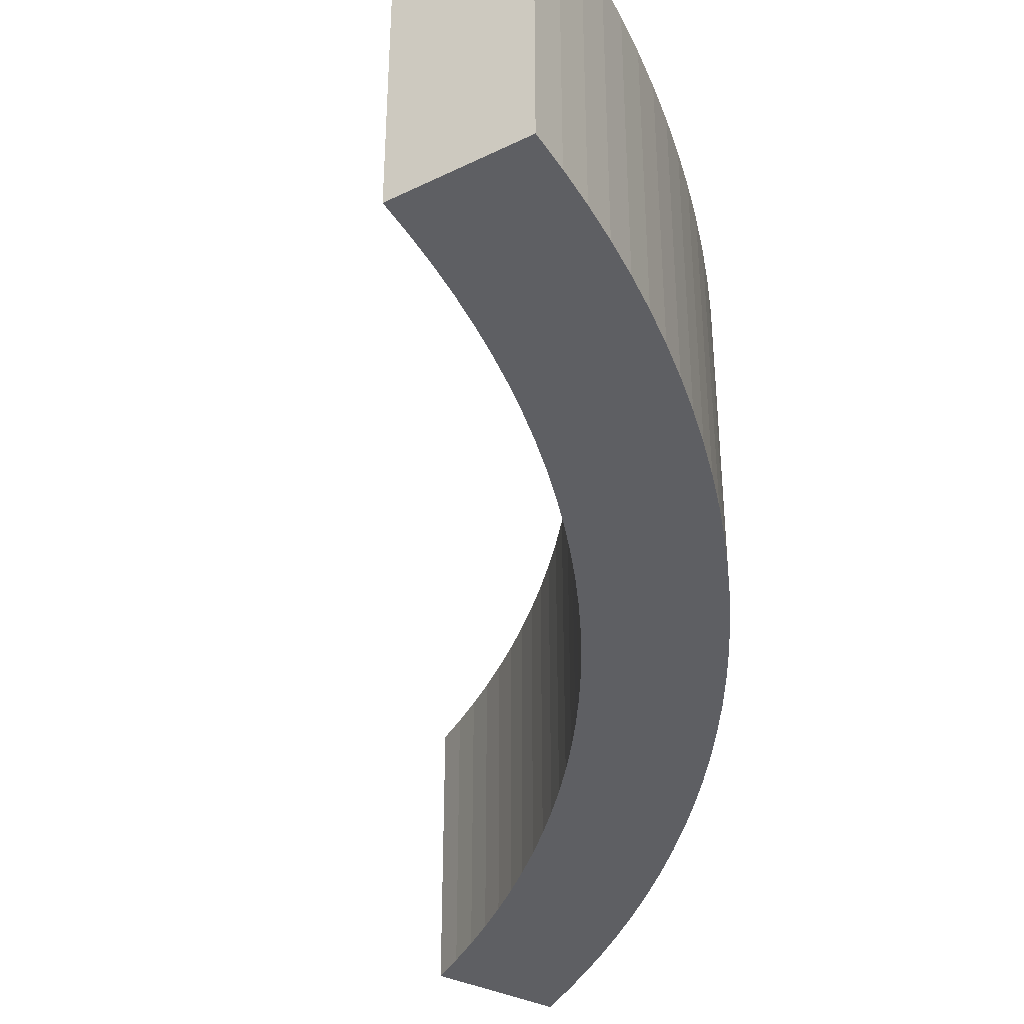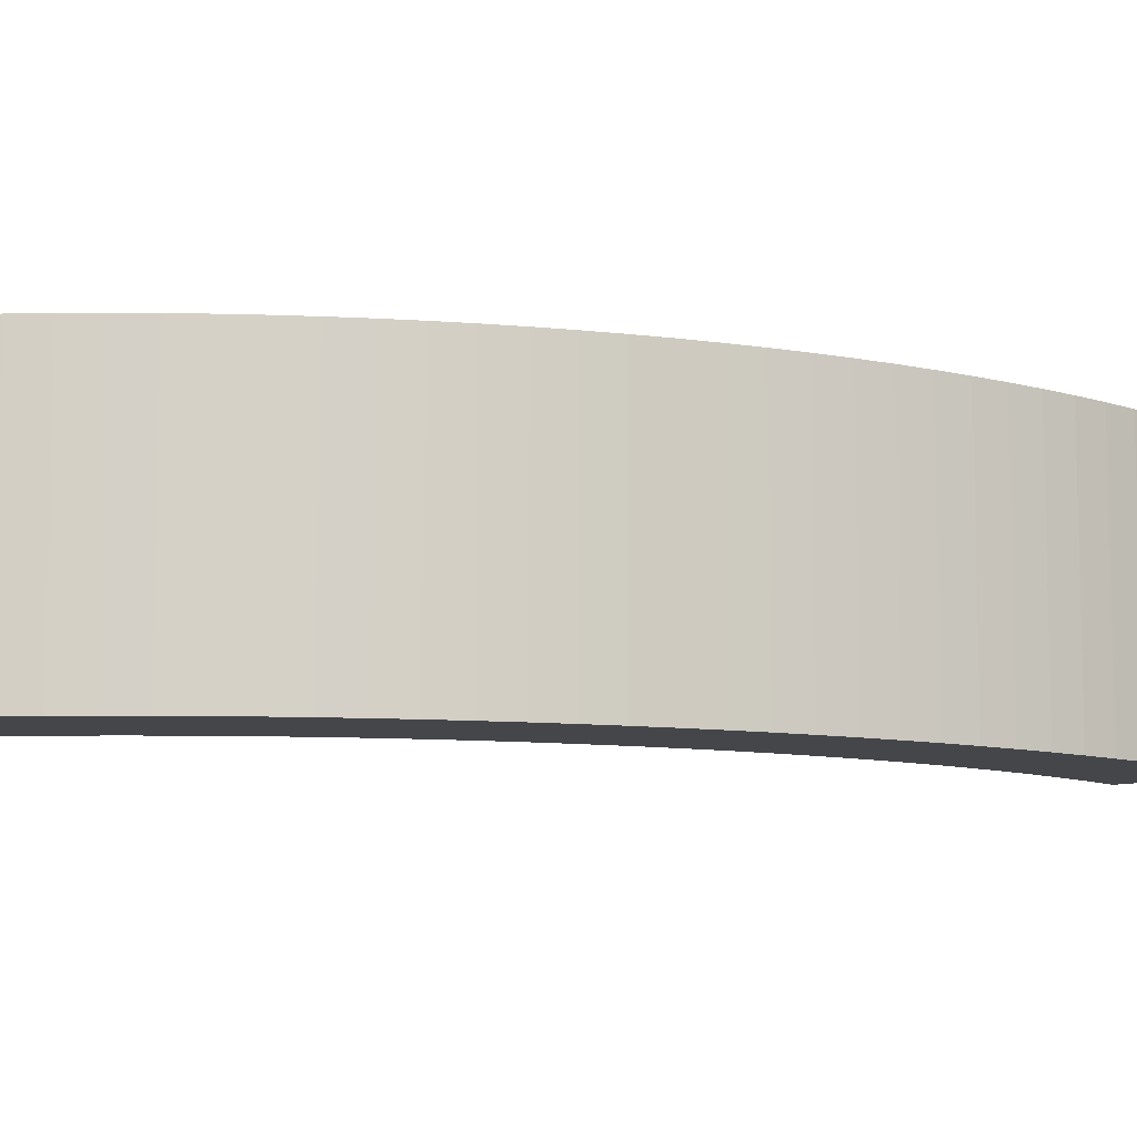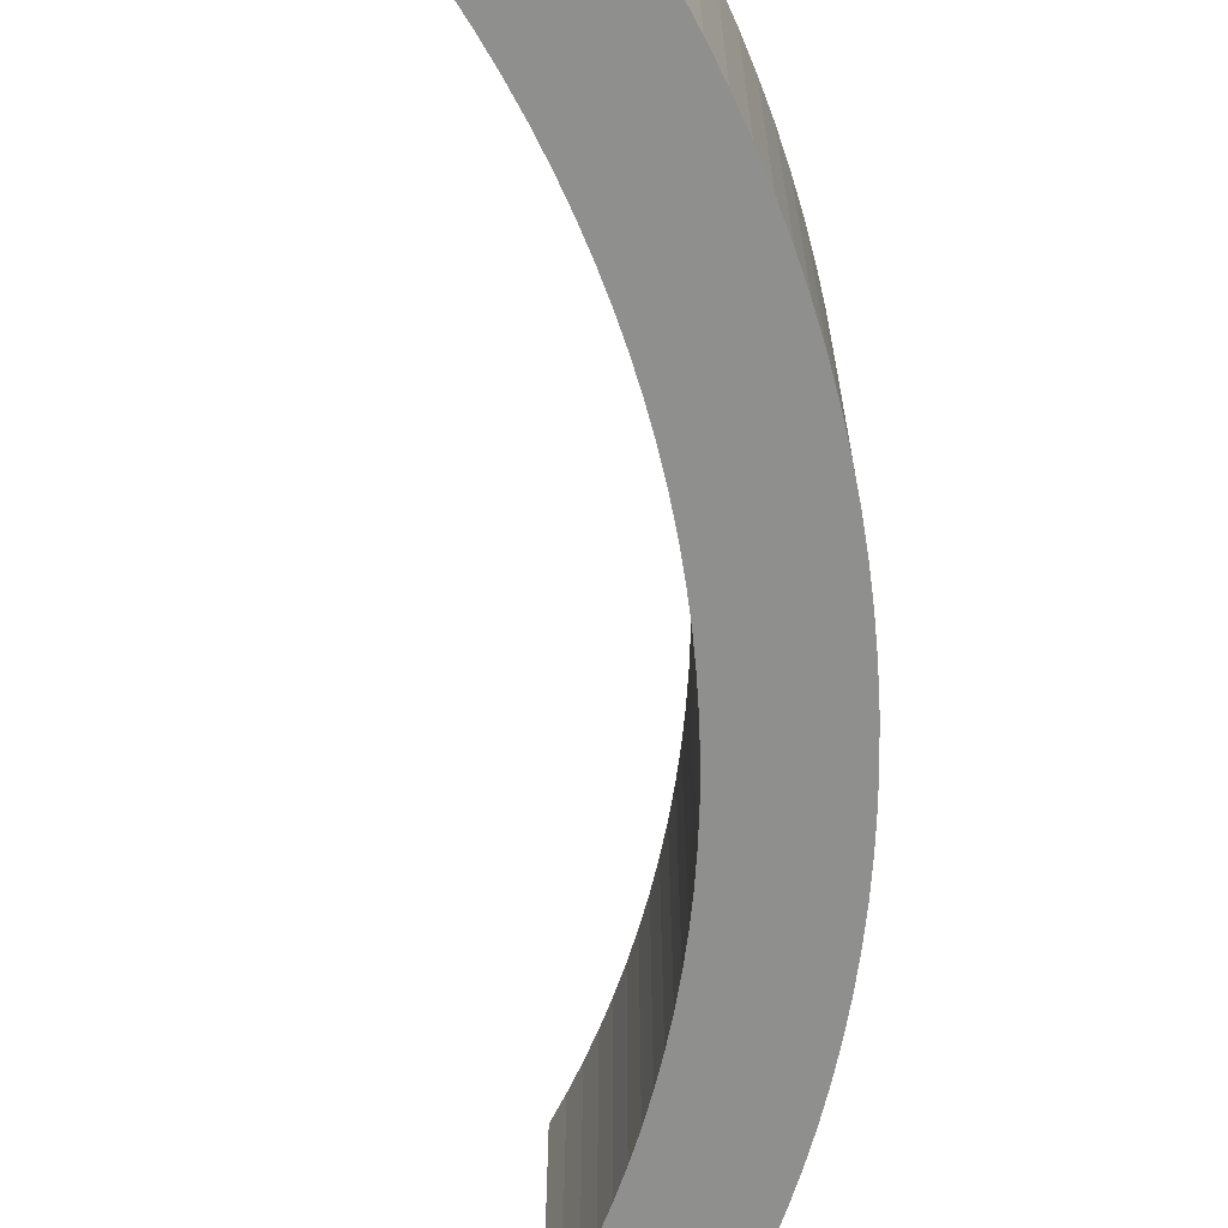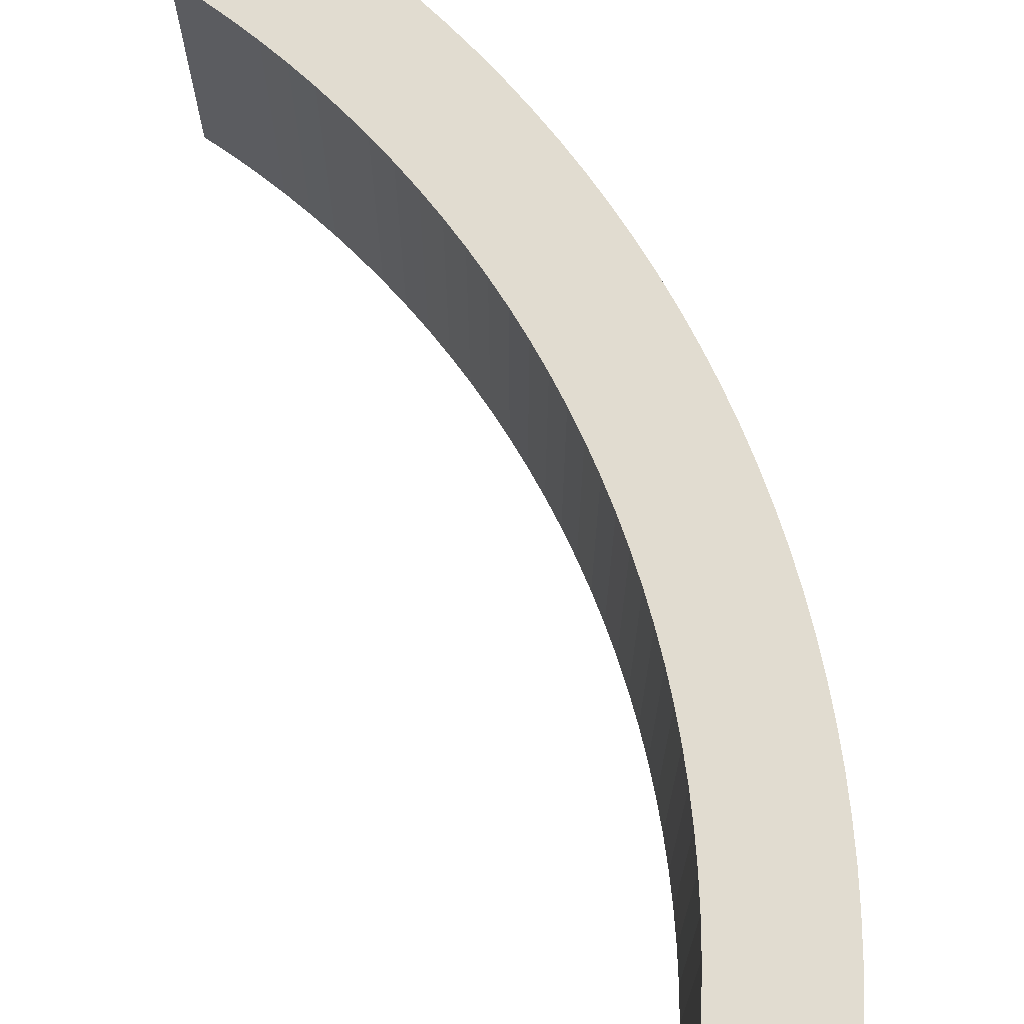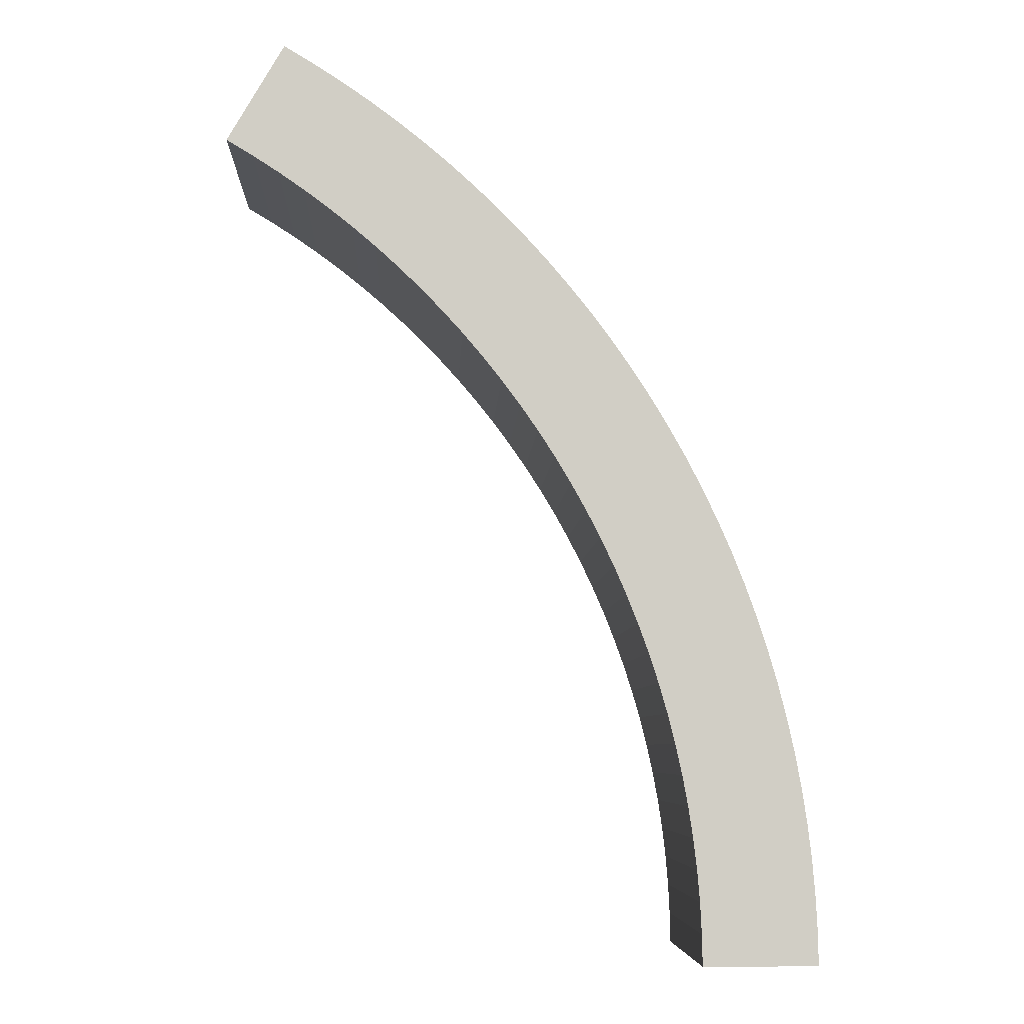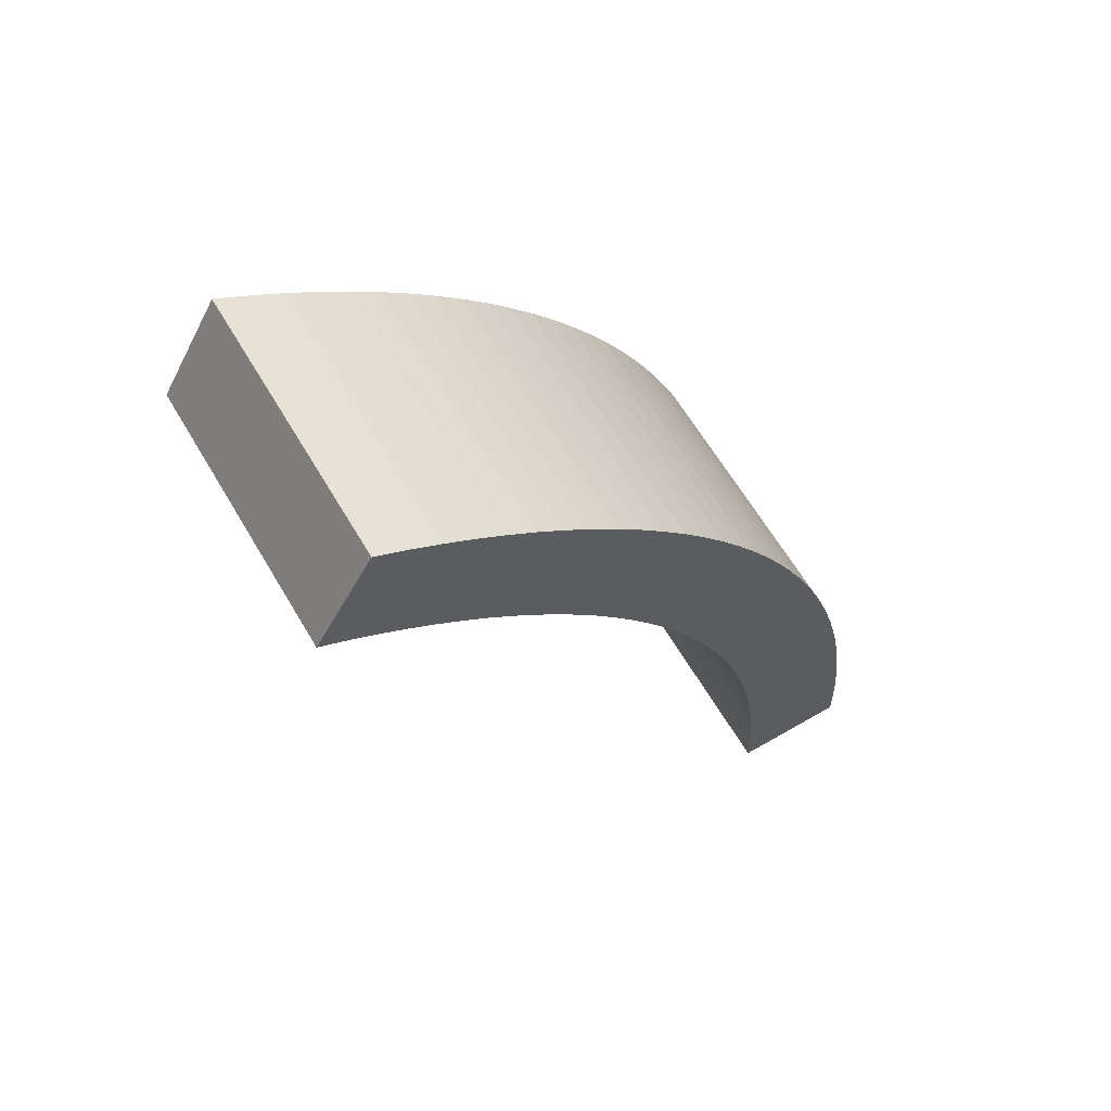
<metadata>
{"format":"obj","ext":"obj","renderer":"f3d","projection":"perspective","resolution":1024,"background":"white","views":[{"elev":-40.6,"azim":151.1,"up":"+Z"},{"elev":-9.6,"azim":-140.7,"up":"+Z"},{"elev":-65.3,"azim":152.8,"up":"+Z"},{"elev":69.4,"azim":124.6,"up":"+Z"},{"elev":-6.6,"azim":177.6,"up":"+Y"},{"elev":63.1,"azim":149.5,"up":"+Y"}]}
</metadata>
<code>
o Arch
g Arch
v -0.775 -1.212 -0.35
v -0.7735 -1.121 -0.35
v -0.775 -1.212 0.35
v -0.7735 -1.121 0.35
v -0.4737 -1.131 -0.35
v -0.475 -1.212 -0.35
v -0.4737 -1.131 0.35
v -0.475 -1.212 0.35
v -0.769 -1.029 -0.35
v -0.769 -1.029 0.35
v -0.4696 -1.049 -0.35
v -0.4696 -1.049 0.35
v -0.7615 -0.938 -0.35
v -0.7615 -0.938 0.35
v -0.463 -0.9674 -0.35
v -0.463 -0.9674 0.35
v -0.751 -0.847 -0.35
v -0.751 -0.847 0.35
v -0.4536 -0.8861 -0.35
v -0.4536 -0.8861 0.35
v -0.7376 -0.7563 -0.35
v -0.7376 -0.7563 0.35
v -0.4416 -0.8052 -0.35
v -0.4416 -0.8052 0.35
v -0.7212 -0.6662 -0.35
v -0.7212 -0.6662 0.35
v -0.427 -0.7247 -0.35
v -0.427 -0.7247 0.35
v -0.7019 -0.5766 -0.35
v -0.7019 -0.5766 0.35
v -0.4097 -0.6447 -0.35
v -0.4097 -0.6447 0.35
v -0.6796 -0.4877 -0.35
v -0.6796 -0.4877 0.35
v -0.3898 -0.5654 -0.35
v -0.3898 -0.5654 0.35
v -0.6544 -0.3996 -0.35
v -0.6544 -0.3996 0.35
v -0.3674 -0.4867 -0.35
v -0.3674 -0.4867 0.35
v -0.6264 -0.3124 -0.35
v -0.6264 -0.3124 0.35
v -0.3423 -0.4088 -0.35
v -0.3423 -0.4088 0.35
v -0.5955 -0.2261 -0.35
v -0.5955 -0.2261 0.35
v -0.3148 -0.3318 -0.35
v -0.3148 -0.3318 0.35
v -0.5619 -0.1409 -0.35
v -0.5619 -0.1409 0.35
v -0.2847 -0.2557 -0.35
v -0.2847 -0.2557 0.35
v -0.5254 -0.05686 -0.35
v -0.5254 -0.05686 0.35
v -0.2522 -0.1807 -0.35
v -0.2522 -0.1807 0.35
v -0.4862 0.02597 -0.35
v -0.4862 0.02597 0.35
v -0.2172 -0.1067 -0.35
v -0.2172 -0.1067 0.35
v -0.4444 0.1075 -0.35
v -0.4444 0.1075 0.35
v -0.1798 -0.03394 -0.35
v -0.1798 -0.03394 0.35
v -0.3999 0.1876 -0.35
v -0.3999 0.1876 0.35
v -0.1401 0.03756 -0.35
v -0.1401 0.03756 0.35
v -0.3528 0.2662 -0.35
v -0.3528 0.2662 0.35
v -0.09801 0.1077 -0.35
v -0.09801 0.1077 0.35
v -0.3031 0.3432 -0.35
v -0.3031 0.3432 0.35
v -0.05367 0.1765 -0.35
v -0.05367 0.1765 0.35
v -0.251 0.4185 -0.35
v -0.251 0.4185 0.35
v -0.007117 0.2438 -0.35
v -0.007117 0.2438 0.35
v -0.1964 0.4921 -0.35
v -0.1964 0.4921 0.35
v 0.04162 0.3095 -0.35
v 0.04162 0.3095 0.35
v -0.1394 0.5639 -0.35
v -0.1394 0.5639 0.35
v 0.09247 0.3735 -0.35
v 0.09247 0.3735 0.35
v -0.08015 0.6337 -0.35
v -0.08015 0.6337 0.35
v 0.1454 0.4359 -0.35
v 0.1454 0.4359 0.35
v -0.01862 0.7016 -0.35
v -0.01862 0.7016 0.35
v 0.2003 0.4965 -0.35
v 0.2003 0.4965 0.35
v 0.0451 0.7675 -0.35
v 0.0451 0.7675 0.35
v 0.2572 0.5553 -0.35
v 0.2572 0.5553 0.35
v 0.1109 0.8312 -0.35
v 0.1109 0.8312 0.35
v 0.316 0.6122 -0.35
v 0.316 0.6122 0.35
v 0.1788 0.8927 -0.35
v 0.1788 0.8927 0.35
v 0.3766 0.6672 -0.35
v 0.3766 0.6672 0.35
v 0.2487 0.952 -0.35
v 0.2487 0.952 0.35
v 0.439 0.7201 -0.35
v 0.439 0.7201 0.35
v 0.3205 1.009 -0.35
v 0.3205 1.009 0.35
v 0.5031 0.7709 -0.35
v 0.5031 0.7709 0.35
v 0.3941 1.064 -0.35
v 0.3941 1.064 0.35
v 0.5688 0.8197 -0.35
v 0.5688 0.8197 0.35
v 0.4694 1.116 -0.35
v 0.4694 1.116 0.35
v 0.6361 0.8662 -0.35
v 0.6361 0.8662 0.35
v 0.5464 1.165 -0.35
v 0.5464 1.165 0.35
v 0.7048 0.9106 -0.35
v 0.7048 0.9106 0.35
v 0.625 1.212 -0.35
v 0.625 1.212 0.35
v 0.775 0.9526 -0.35
v 0.775 0.9526 0.35
f 3 4 2 1
f 7 8 6 5
f 1 6 8 3
f 4 10 9 2
f 12 7 5 11
f 10 14 13 9
f 16 12 11 15
f 14 18 17 13
f 20 16 15 19
f 18 22 21 17
f 24 20 19 23
f 22 26 25 21
f 28 24 23 27
f 26 30 29 25
f 32 28 27 31
f 30 34 33 29
f 36 32 31 35
f 34 38 37 33
f 40 36 35 39
f 38 42 41 37
f 44 40 39 43
f 42 46 45 41
f 48 44 43 47
f 46 50 49 45
f 52 48 47 51
f 50 54 53 49
f 56 52 51 55
f 54 58 57 53
f 60 56 55 59
f 58 62 61 57
f 64 60 59 63
f 62 66 65 61
f 68 64 63 67
f 66 70 69 65
f 72 68 67 71
f 70 74 73 69
f 76 72 71 75
f 74 78 77 73
f 80 76 75 79
f 78 82 81 77
f 84 80 79 83
f 82 86 85 81
f 88 84 83 87
f 86 90 89 85
f 92 88 87 91
f 90 94 93 89
f 96 92 91 95
f 94 98 97 93
f 100 96 95 99
f 98 102 101 97
f 104 100 99 103
f 102 106 105 101
f 108 104 103 107
f 106 110 109 105
f 112 108 107 111
f 110 114 113 109
f 116 112 111 115
f 114 118 117 113
f 120 116 115 119
f 118 122 121 117
f 124 120 119 123
f 122 126 125 121
f 128 124 123 127
f 126 130 129 125
f 132 128 127 131
f 131 129 130 132
f 8 7 4 3
f 5 6 1 2
f 7 12 10 4
f 11 5 2 9
f 12 16 14 10
f 15 11 9 13
f 16 20 18 14
f 19 15 13 17
f 20 24 22 18
f 23 19 17 21
f 24 28 26 22
f 27 23 21 25
f 28 32 30 26
f 31 27 25 29
f 32 36 34 30
f 35 31 29 33
f 36 40 38 34
f 39 35 33 37
f 40 44 42 38
f 43 39 37 41
f 44 48 46 42
f 47 43 41 45
f 48 52 50 46
f 51 47 45 49
f 52 56 54 50
f 55 51 49 53
f 56 60 58 54
f 59 55 53 57
f 60 64 62 58
f 63 59 57 61
f 64 68 66 62
f 67 63 61 65
f 68 72 70 66
f 71 67 65 69
f 72 76 74 70
f 75 71 69 73
f 76 80 78 74
f 79 75 73 77
f 80 84 82 78
f 83 79 77 81
f 84 88 86 82
f 87 83 81 85
f 88 92 90 86
f 91 87 85 89
f 92 96 94 90
f 95 91 89 93
f 96 100 98 94
f 99 95 93 97
f 100 104 102 98
f 103 99 97 101
f 104 108 106 102
f 107 103 101 105
f 108 112 110 106
f 111 107 105 109
f 112 116 114 110
f 115 111 109 113
f 116 120 118 114
f 119 115 113 117
f 120 124 122 118
f 123 119 117 121
f 124 128 126 122
f 127 123 121 125
f 128 132 130 126
f 131 127 125 129

</code>
